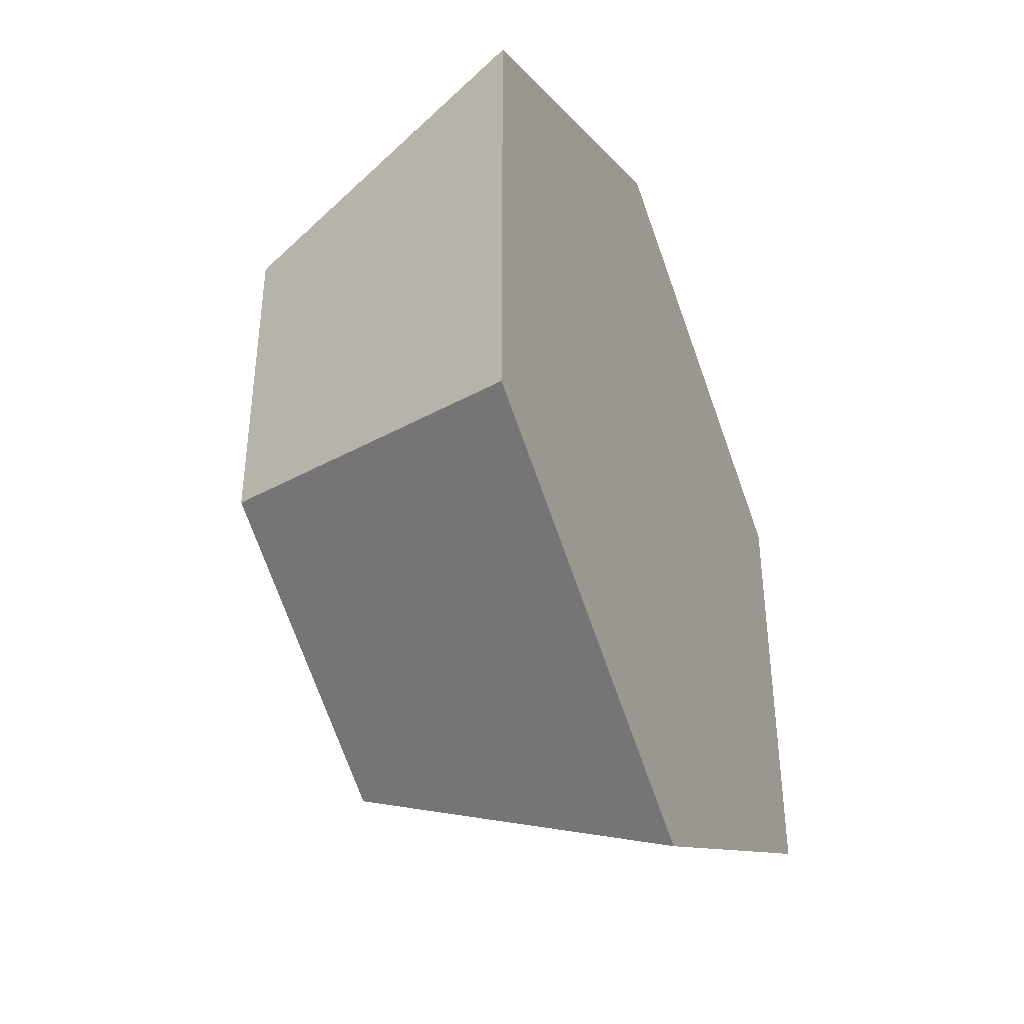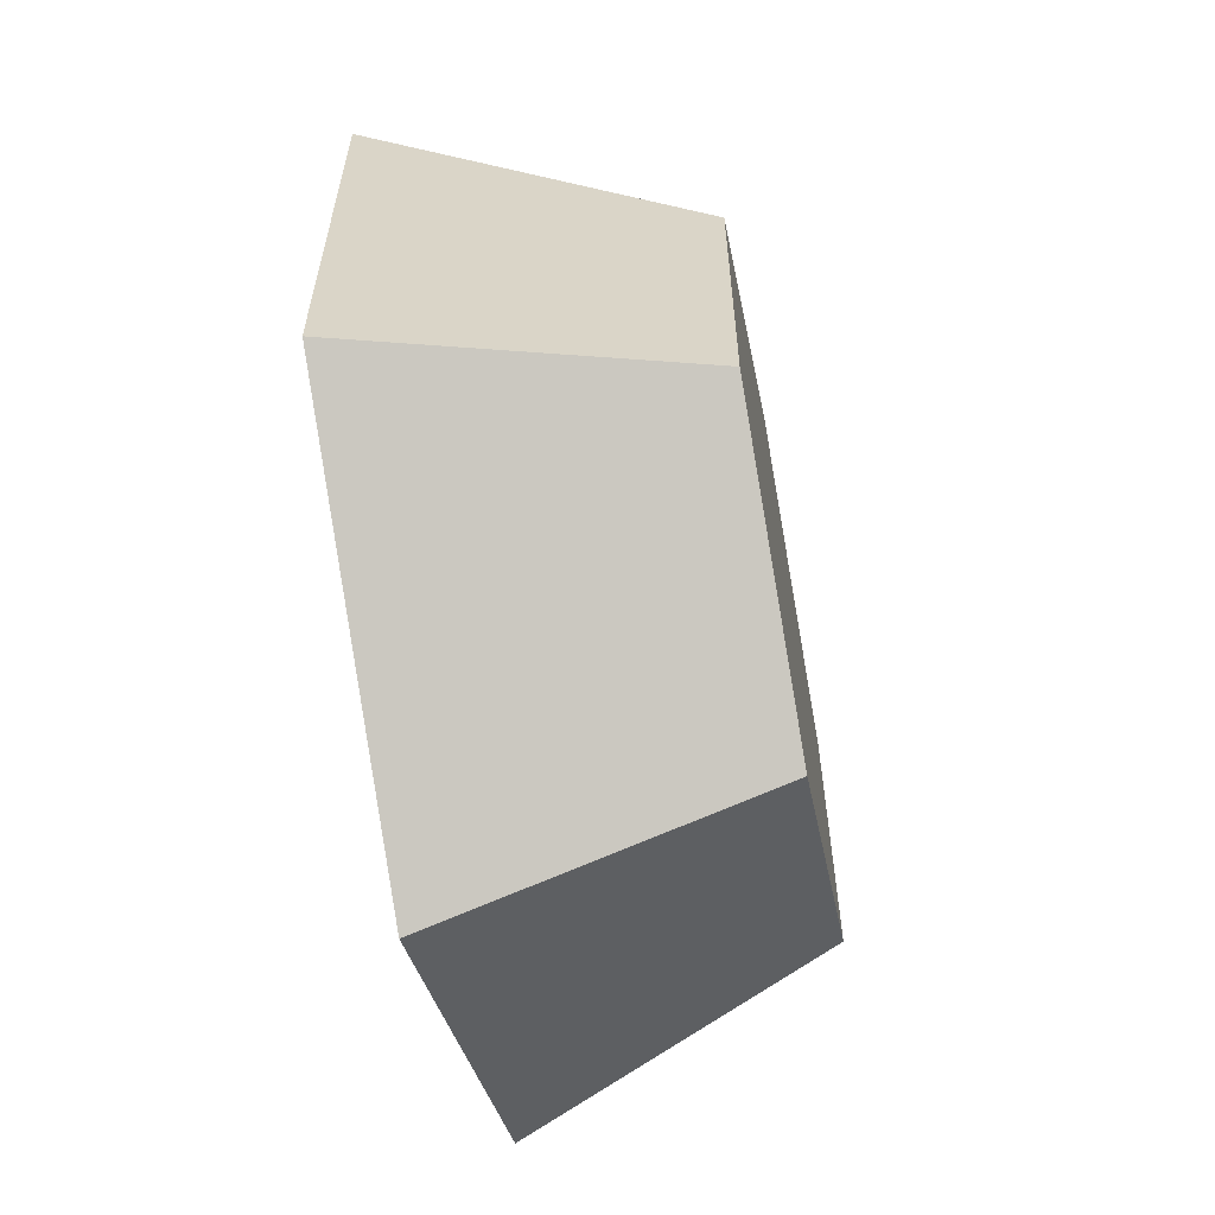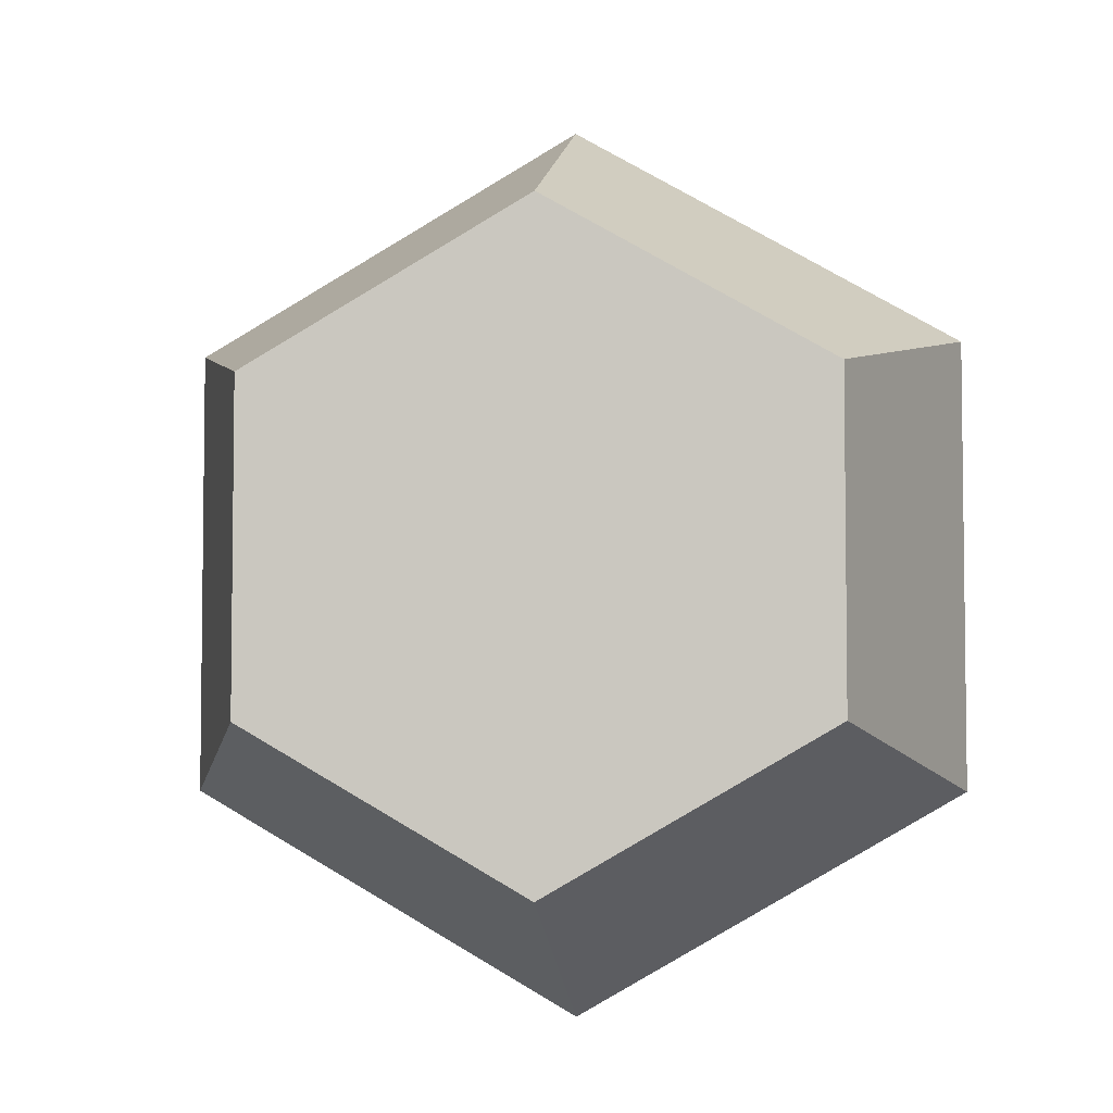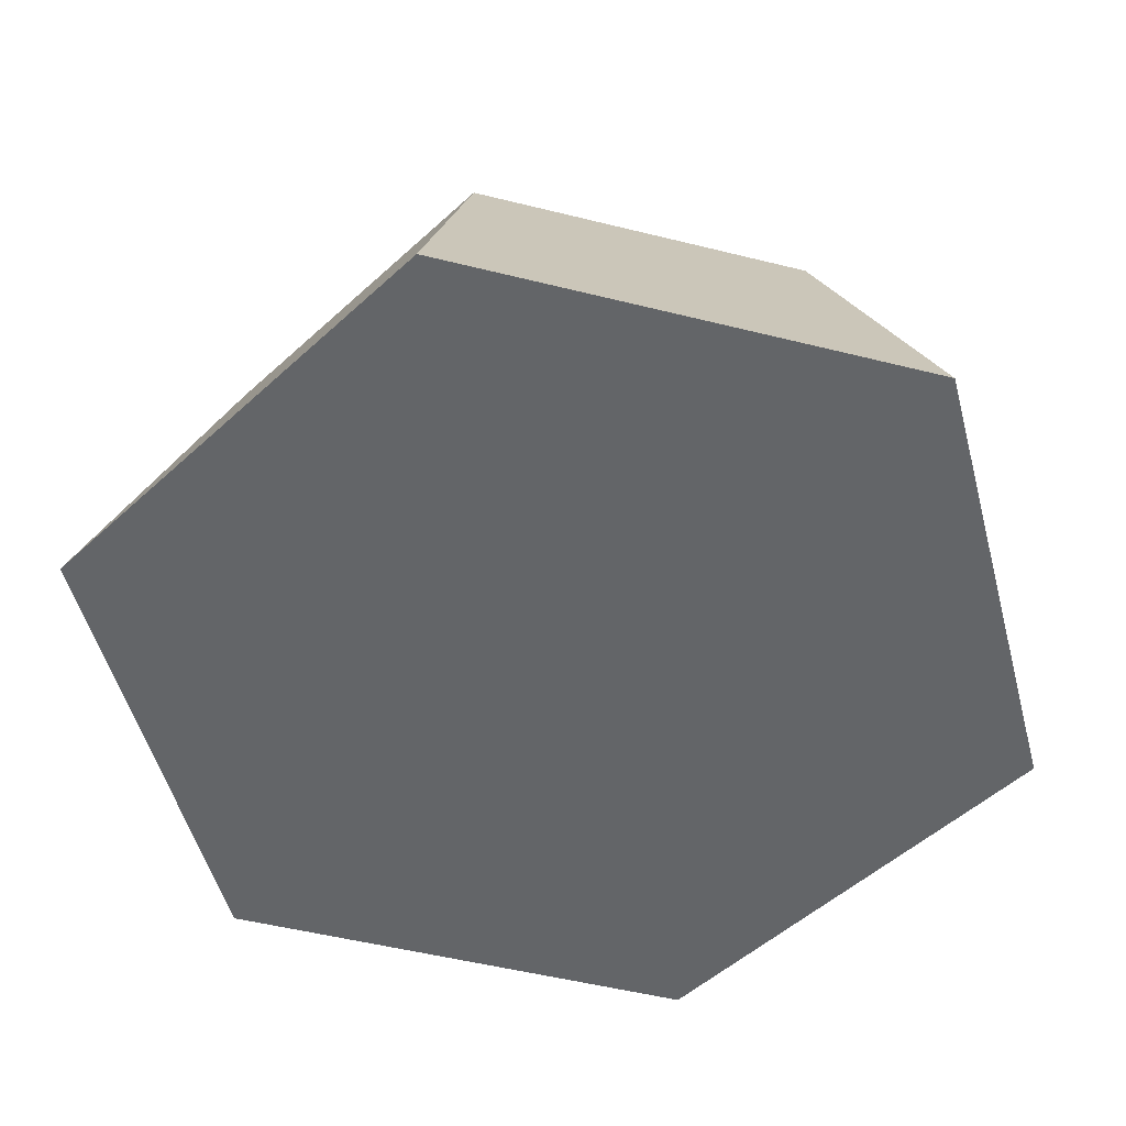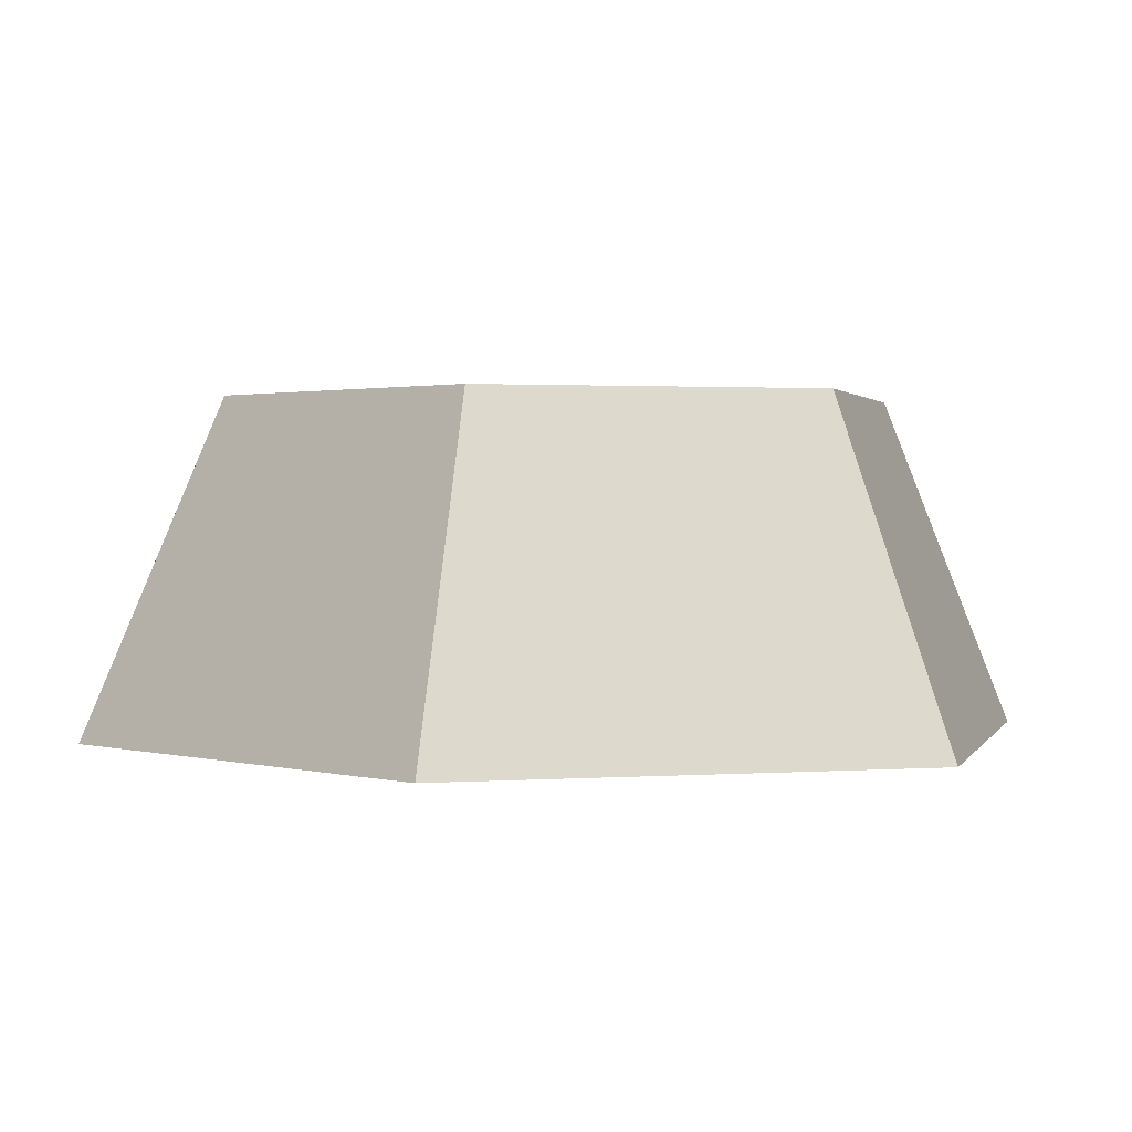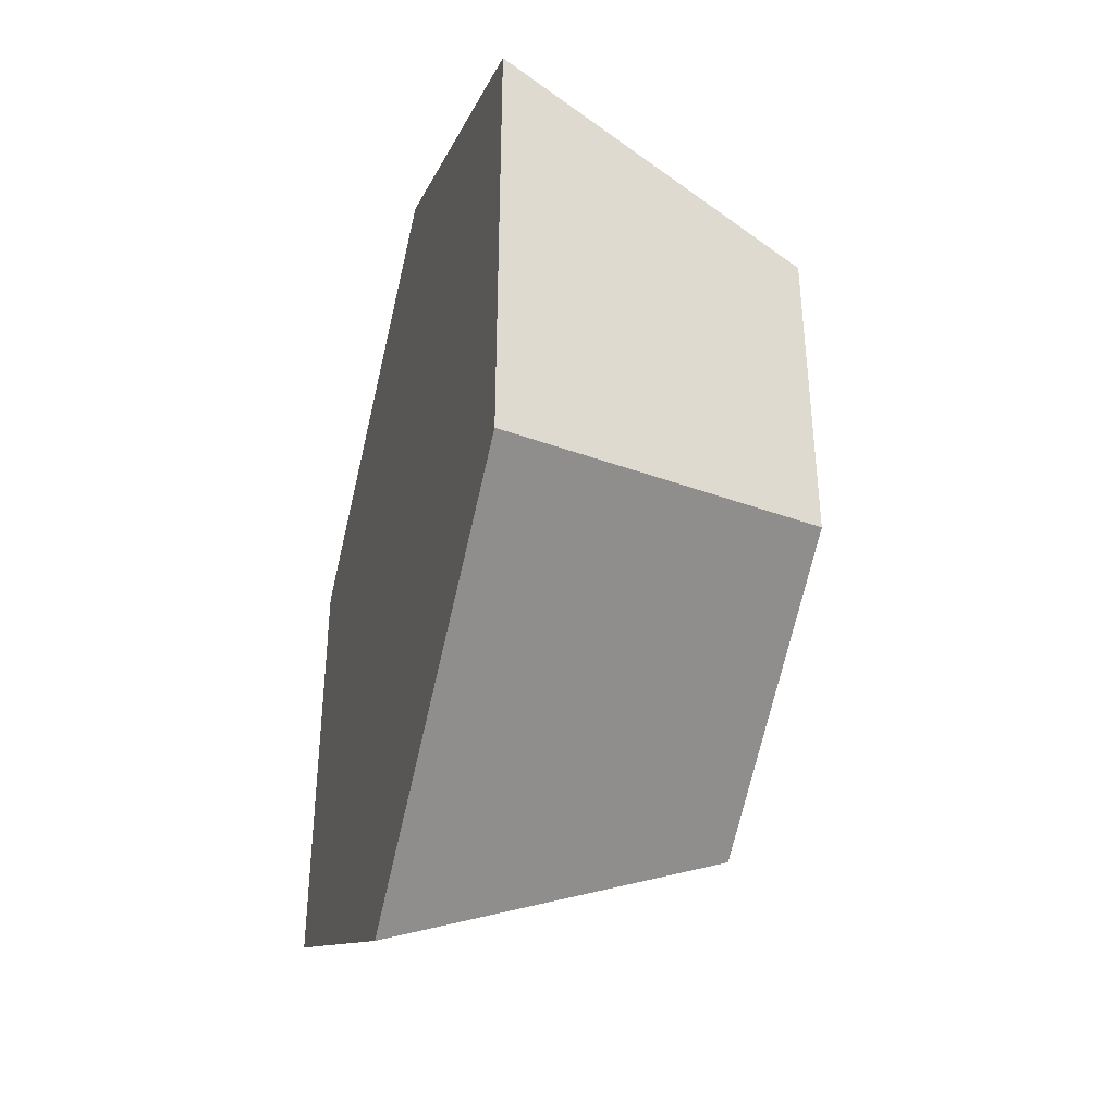
<metadata>
{"format":"obj","ext":"obj","renderer":"f3d","projection":"perspective","resolution":1024,"background":"white","views":[{"elev":-41.5,"azim":113.0,"up":"+Y"},{"elev":-61.0,"azim":-79.3,"up":"+Y"},{"elev":-4.7,"azim":7.3,"up":"+Y"},{"elev":-51.4,"azim":74.8,"up":"+Z"},{"elev":1.4,"azim":134.9,"up":"+Z"},{"elev":-40.5,"azim":-105.2,"up":"+Y"}]}
</metadata>
<code>
v -3.544 2.046 4
v 3.078e-15 4.092 4
v 3.553e-15 5.774 0
v -5 2.887 0
v 3.078e-15 4.092 4
v 3.544 2.046 4
v 5 2.887 0
v 3.553e-15 5.774 0
v 3.544 2.046 4
v 3.544 -2.046 4
v 5 -2.887 0
v 5 2.887 0
v 3.544 -2.046 4
v -3.089e-17 -4.092 4
v -1.332e-15 -5.774 0
v 5 -2.887 0
v -3.089e-17 -4.092 4
v -3.544 -2.046 4
v -5 -2.887 0
v -1.332e-15 -5.774 0
v -3.544 -2.046 4
v -3.544 2.046 4
v -5 2.887 0
v -5 -2.887 0
v 3.078e-15 4.092 4
v -3.544 2.046 4
v -3.544 -2.046 4
v -3.089e-17 -4.092 4
v 3.544 -2.046 4
v 3.544 2.046 4
v -5 -2.887 0
v -5 2.887 0
v 3.553e-15 5.774 0
v 5 2.887 0
v 5 -2.887 0
v -1.332e-15 -5.774 0
g aa7da376-e33b-11ea-92b9-54bf646e7e1f
f 1 2 4
f 4 2 3
g aa7dca86-e33b-11ea-834a-54bf646e7e1f
f 5 6 8
f 8 6 7
g aa7df192-e33b-11ea-af41-54bf646e7e1f
f 9 10 12
f 12 10 11
g aa7e189e-e33b-11ea-959c-54bf646e7e1f
f 13 14 16
f 16 14 15
g aa7e3fae-e33b-11ea-a5b1-54bf646e7e1f
f 17 18 20
f 20 18 19
g aa7e8dd2-e33b-11ea-a536-54bf646e7e1f
f 21 22 24
f 24 22 23
g aa7eb4da-e33b-11ea-8a70-54bf646e7e1f
f 26 28 25
f 25 28 29
f 25 29 30
f 26 27 28
g aa7edbec-e33b-11ea-b955-54bf646e7e1f
f 32 33 31
f 31 33 36
f 36 33 34
f 36 34 35

</code>
